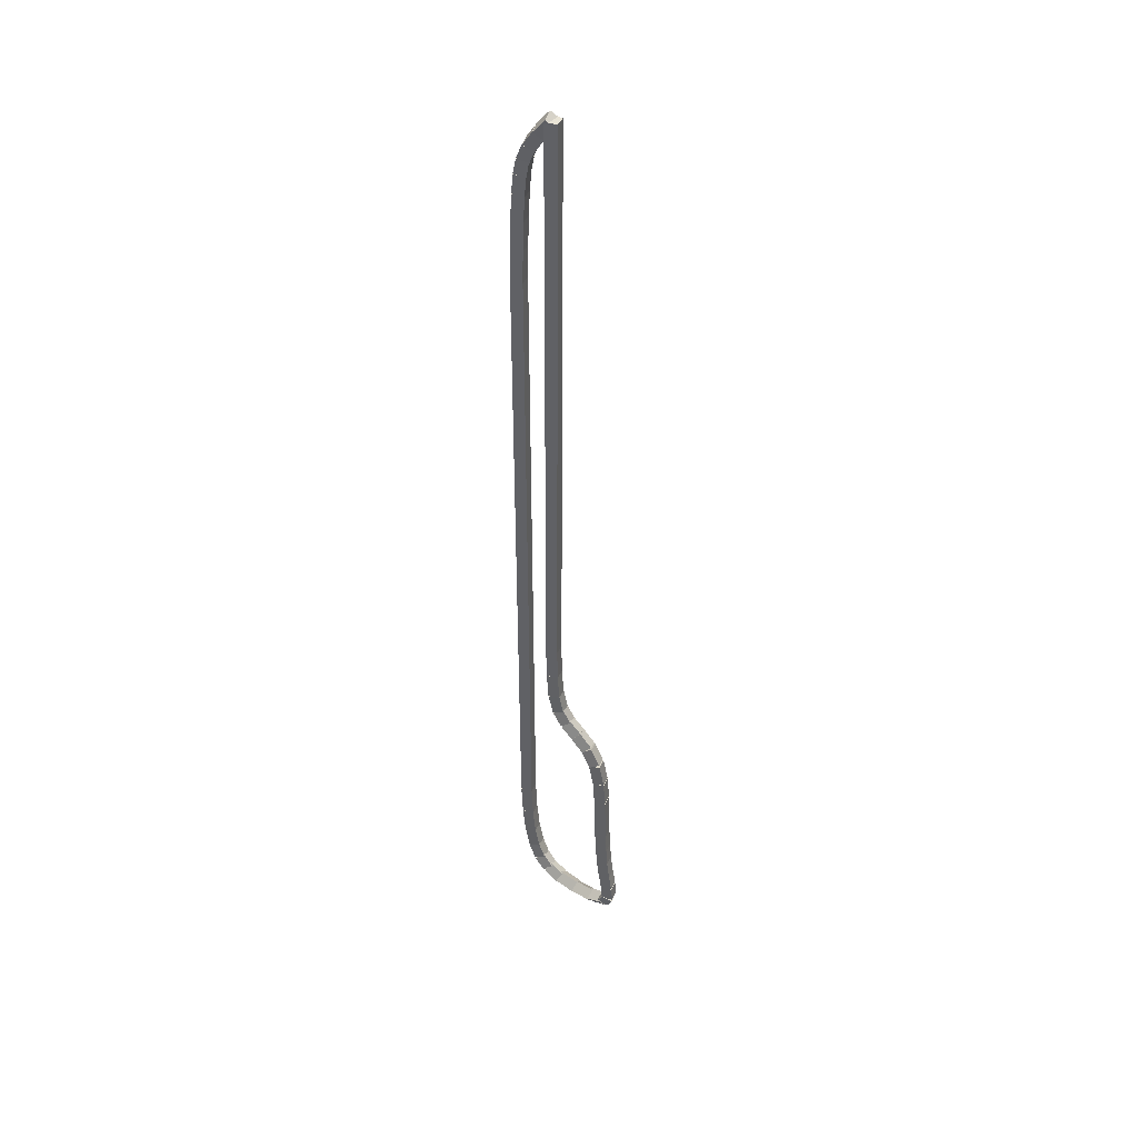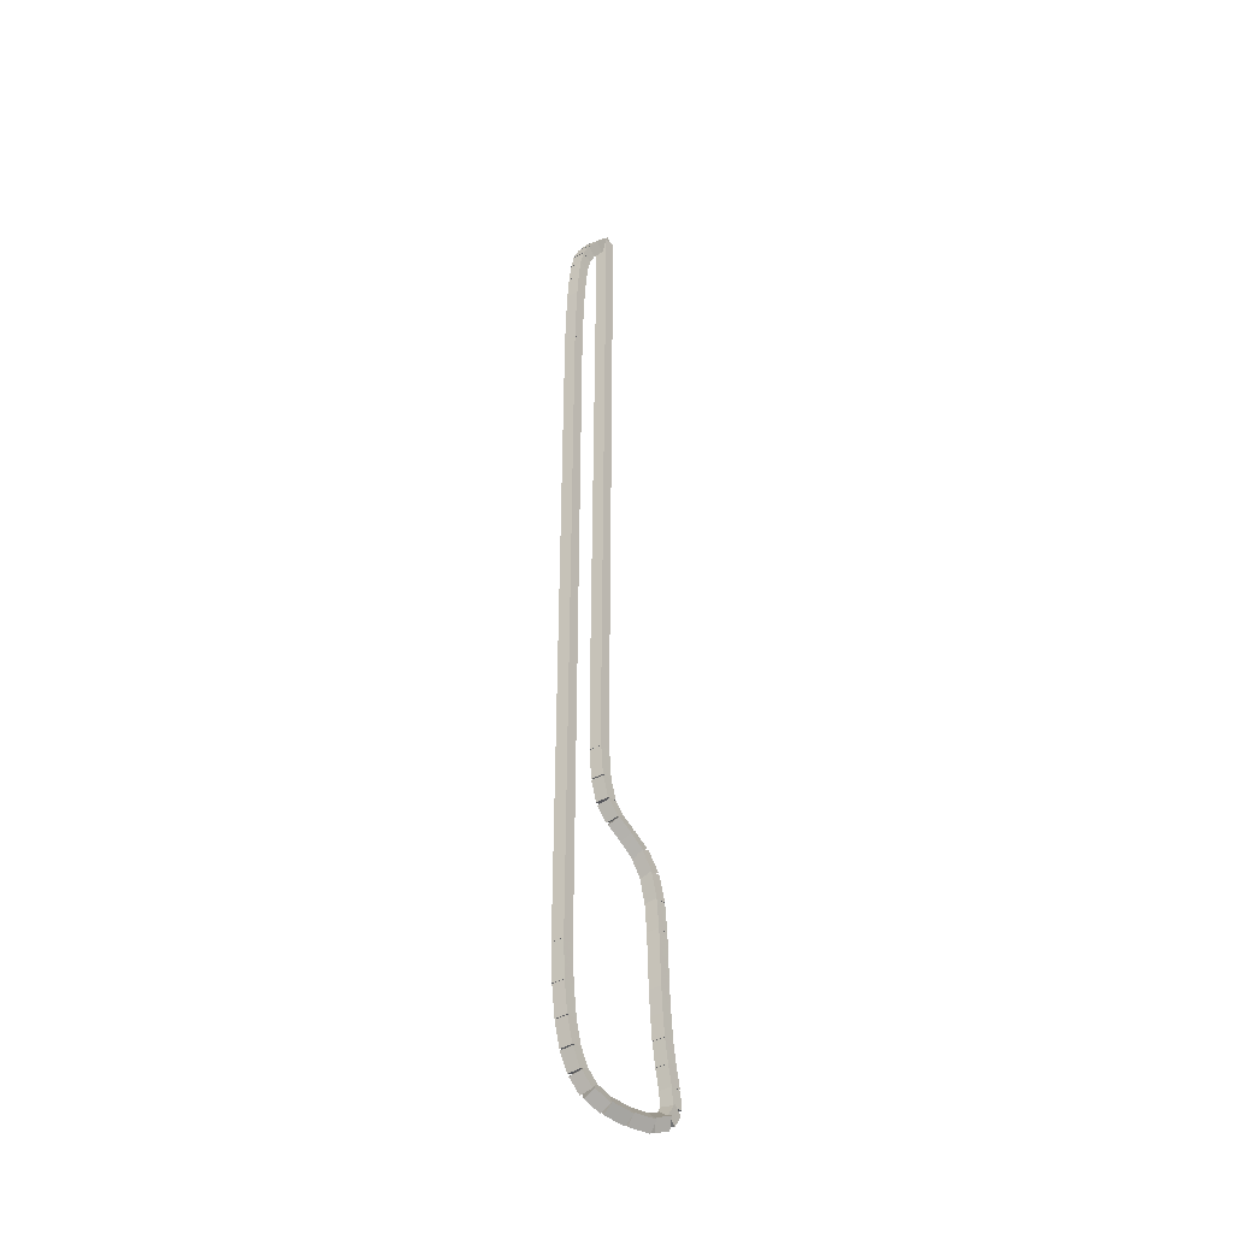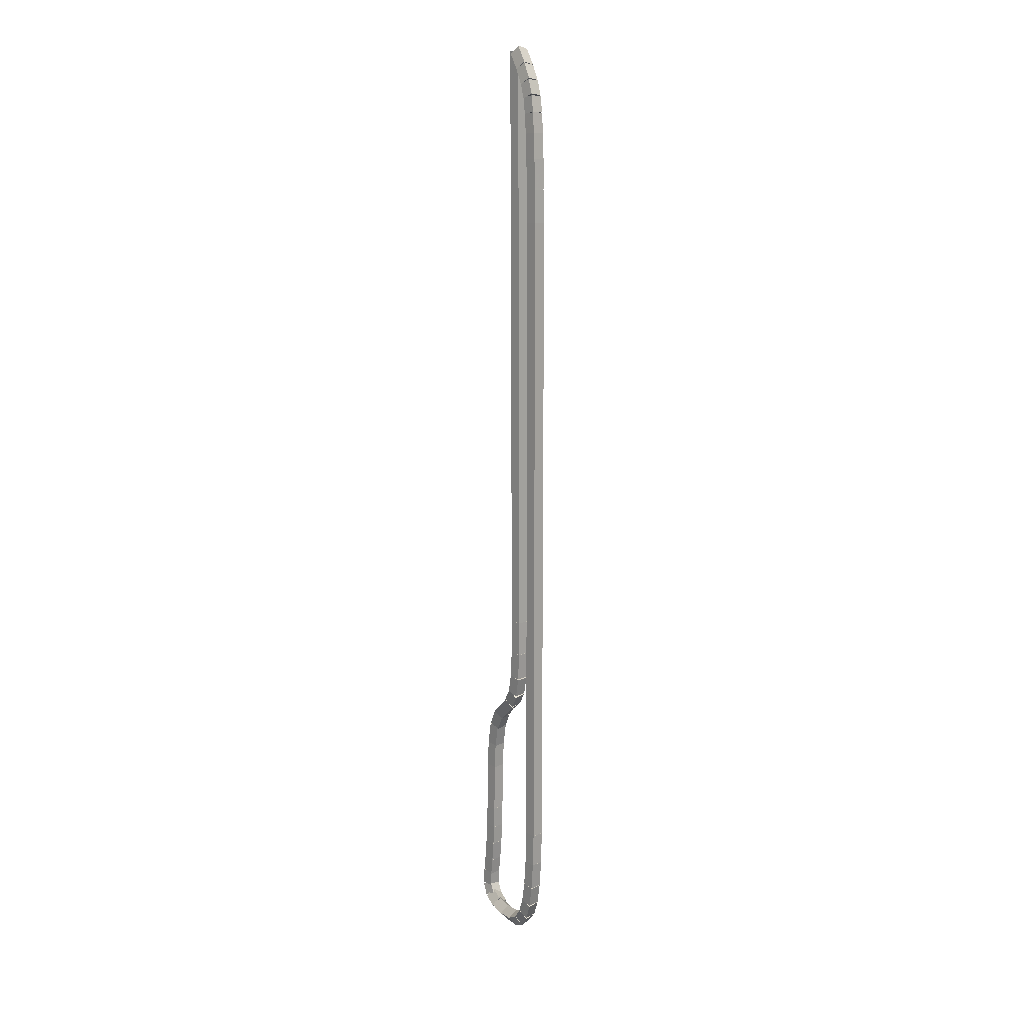
<metadata>
{"format":"obj","ext":"obj","renderer":"f3d","projection":"perspective","resolution":1024,"background":"white","views":[{"elev":42.0,"azim":66.3,"up":"+Y"},{"elev":-38.2,"azim":-9.8,"up":"+Y"},{"elev":14.3,"azim":-86.0,"up":"+Y"}]}
</metadata>
<code>
g name
v 30.13 22.9 37.71
v 29.93 22.9 37.91
v 29.73 22.9 37.71
v 29.93 22.9 37.51
v 30.2 36.84 37.67
v 30 36.84 37.87
v 29.8 36.84 37.67
v 30 36.84 37.47
f 1 2 3 4
f 6 2 1 5
f 5 1 4 8
f 6 5 8 7
f 8 4 3 7
f 7 3 2 6
g name
v 30.14 22.06 37.7
v 29.94 22.06 37.9
v 29.74 22.06 37.7
v 29.94 22.06 37.5
v 30.13 22.9 37.71
v 29.93 22.9 37.91
v 29.73 22.9 37.71
v 29.93 22.9 37.51
f 9 10 11 12
f 14 10 9 13
f 13 9 12 16
f 14 13 16 15
f 16 12 11 15
f 15 11 10 14
g name
v 30.18 21.42 37.68
v 29.98 21.4 37.88
v 29.78 21.39 37.68
v 29.98 21.41 37.48
v 30.14 22.07 37.7
v 29.94 22.05 37.9
v 29.74 22.05 37.7
v 29.94 22.07 37.5
f 17 18 19 20
f 22 18 17 21
f 21 17 20 24
f 22 21 24 23
f 24 20 19 23
f 23 19 18 22
g name
v 30.28 20.98 37.62
v 30.09 20.91 37.81
v 29.89 20.89 37.62
v 30.08 20.96 37.42
v 30.18 21.45 37.68
v 29.99 21.38 37.88
v 29.79 21.36 37.68
v 29.97 21.43 37.48
f 25 26 27 28
f 30 26 25 29
f 29 25 28 32
f 30 29 32 31
f 32 28 27 31
f 31 27 26 30
g name
v 30.45 20.73 37.51
v 30.31 20.57 37.7
v 30.11 20.52 37.51
v 30.25 20.67 37.31
v 30.26 21.04 37.62
v 30.12 20.89 37.81
v 29.92 20.83 37.62
v 30.06 20.99 37.42
f 33 34 35 36
f 38 34 33 37
f 37 33 36 40
f 38 37 40 39
f 40 36 35 39
f 39 35 34 38
g name
v 30.68 20.52 37.35
v 30.61 20.32 37.53
v 30.41 20.23 37.35
v 30.49 20.43 37.17
v 30.42 20.77 37.51
v 30.34 20.57 37.69
v 30.14 20.48 37.51
v 30.22 20.67 37.32
f 41 42 43 44
f 46 42 41 45
f 45 41 44 48
f 46 45 48 47
f 48 44 43 47
f 47 43 42 46
g name
v 30.97 20.23 37.19
v 30.87 20.04 37.38
v 30.68 19.95 37.19
v 30.77 20.14 37.01
v 30.69 20.51 37.35
v 30.6 20.32 37.54
v 30.4 20.23 37.35
v 30.5 20.43 37.16
f 49 50 51 52
f 54 50 49 53
f 53 49 52 56
f 54 53 56 55
f 56 52 51 55
f 55 51 50 54
g name
v 31.21 19.78 37.07
v 31.06 19.64 37.26
v 30.86 19.6 37.07
v 31.01 19.73 36.88
v 31 20.18 37.19
v 30.85 20.05 37.38
v 30.64 20 37.19
v 30.8 20.14 37
f 57 58 59 60
f 62 58 57 61
f 61 57 60 64
f 62 61 64 63
f 64 60 59 63
f 63 59 58 62
g name
v 31.34 19.17 37.01
v 31.15 19.11 37.2
v 30.95 19.09 37.01
v 31.14 19.15 36.81
v 31.23 19.73 37.07
v 31.04 19.67 37.27
v 30.84 19.65 37.07
v 31.03 19.71 36.87
f 65 66 67 68
f 70 66 65 69
f 69 65 68 72
f 70 69 72 71
f 72 68 67 71
f 71 67 66 70
g name
v 31.39 18.5 36.98
v 31.19 18.48 37.18
v 30.99 18.48 36.98
v 31.18 18.5 36.78
v 31.34 19.14 37.01
v 31.14 19.12 37.21
v 30.94 19.11 37.01
v 31.14 19.14 36.81
f 73 74 75 76
f 78 74 73 77
f 77 73 76 80
f 78 77 80 79
f 80 76 75 79
f 79 75 74 78
g name
v 31.42 17.29 36.96
v 31.22 17.29 37.16
v 31.02 17.28 36.96
v 31.22 17.29 36.76
v 31.39 18.5 36.98
v 31.19 18.49 37.18
v 30.99 18.49 36.98
v 31.19 18.49 36.78
f 81 82 83 84
f 86 82 81 85
f 85 81 84 88
f 86 85 88 87
f 88 84 83 87
f 87 83 82 86
g name
v 31.44 16.76 36.95
v 31.24 16.74 37.15
v 31.04 16.74 36.95
v 31.24 16.75 36.75
v 31.42 17.3 36.96
v 31.22 17.28 37.16
v 31.02 17.28 36.96
v 31.22 17.29 36.76
f 89 90 91 92
f 94 90 89 93
f 93 89 92 96
f 94 93 96 95
f 96 92 91 95
f 95 91 90 94
g name
v 31.47 16.27 36.93
v 31.27 16.25 37.13
v 31.07 16.25 36.93
v 31.27 16.27 36.73
v 31.44 16.76 36.95
v 31.24 16.74 37.15
v 31.04 16.74 36.95
v 31.24 16.76 36.75
f 97 98 99 100
f 102 98 97 101
f 101 97 100 104
f 102 101 104 103
f 104 100 99 103
f 103 99 98 102
g name
v 31.53 15.78 36.9
v 31.34 15.75 37.1
v 31.14 15.74 36.9
v 31.33 15.77 36.7
v 31.47 16.28 36.93
v 31.28 16.25 37.13
v 31.08 16.24 36.93
v 31.27 16.27 36.73
f 105 106 107 108
f 110 106 105 109
f 109 105 108 112
f 110 109 112 111
f 112 108 107 111
f 111 107 106 110
g name
v 31.6 15.36 36.86
v 31.4 15.31 37.06
v 31.2 15.3 36.86
v 31.4 15.34 36.66
v 31.53 15.79 36.9
v 31.34 15.74 37.1
v 31.14 15.73 36.9
v 31.33 15.78 36.7
f 113 114 115 116
f 118 114 113 117
f 117 113 116 120
f 118 117 120 119
f 120 116 115 119
f 119 115 114 118
g name
v 31.63 14.96 36.84
v 31.43 14.93 37.04
v 31.23 14.93 36.84
v 31.43 14.95 36.64
v 31.6 15.34 36.86
v 31.4 15.32 37.06
v 31.2 15.31 36.86
v 31.4 15.34 36.66
f 121 122 123 124
f 126 122 121 125
f 125 121 124 128
f 126 125 128 127
f 128 124 123 127
f 127 123 122 126
g name
v 31.47 14.6 36.92
v 31.32 14.74 37.11
v 31.12 14.78 36.92
v 31.27 14.65 36.72
v 31.61 14.85 36.84
v 31.45 14.99 37.03
v 31.25 15.04 36.84
v 31.41 14.9 36.65
f 129 130 131 132
f 134 130 129 133
f 133 129 132 136
f 134 133 136 135
f 136 132 131 135
f 135 131 130 134
g name
v 31.06 14.36 37.1
v 31.07 14.58 37.28
v 30.9 14.73 37.1
v 30.9 14.51 36.92
v 31.38 14.51 36.92
v 31.38 14.73 37.09
v 31.21 14.87 36.92
v 31.21 14.65 36.74
f 137 138 139 140
f 142 138 137 141
f 141 137 140 144
f 142 141 144 143
f 144 140 139 143
f 143 139 138 142
g name
v 30.54 14.33 37.36
v 30.63 14.53 37.54
v 30.52 14.72 37.36
v 30.43 14.52 37.19
v 30.99 14.35 37.1
v 31.08 14.55 37.27
v 30.97 14.75 37.1
v 30.88 14.54 36.93
f 145 146 147 148
f 150 146 145 149
f 149 145 148 152
f 150 149 152 151
f 152 148 147 151
f 151 147 146 150
g name
v 30.06 14.4 37.61
v 30.19 14.58 37.79
v 30.13 14.79 37.61
v 30 14.61 37.44
v 30.49 14.33 37.36
v 30.62 14.51 37.54
v 30.56 14.72 37.36
v 30.43 14.54 37.19
f 153 154 155 156
f 158 154 153 157
f 157 153 156 160
f 158 157 160 159
f 160 156 155 159
f 159 155 154 158
g name
v 29.67 14.59 37.8
v 29.85 14.72 37.98
v 29.85 14.94 37.8
v 29.68 14.81 37.62
v 30 14.42 37.61
v 30.18 14.56 37.79
v 30.19 14.78 37.61
v 30.01 14.64 37.43
f 161 162 163 164
f 166 162 161 165
f 165 161 164 168
f 166 165 168 167
f 168 164 163 167
f 167 163 162 166
g name
v 29.39 14.92 37.93
v 29.59 14.99 38.12
v 29.71 15.17 37.93
v 29.51 15.1 37.74
v 29.61 14.64 37.8
v 29.81 14.71 37.99
v 29.92 14.89 37.8
v 29.72 14.82 37.61
f 169 170 171 172
f 174 170 169 173
f 173 169 172 176
f 174 173 176 175
f 176 172 171 175
f 175 171 170 174
g name
v 29.21 15.36 38.01
v 29.41 15.4 38.21
v 29.58 15.51 38.01
v 29.38 15.47 37.82
v 29.36 14.97 37.93
v 29.56 15.01 38.12
v 29.73 15.11 37.93
v 29.53 15.08 37.73
f 177 178 179 180
f 182 178 177 181
f 181 177 180 184
f 182 181 184 183
f 184 180 179 183
f 183 179 178 182
g name
v 29.1 15.93 38.07
v 29.3 15.94 38.27
v 29.49 16 38.07
v 29.29 15.99 37.87
v 29.2 15.4 38.01
v 29.4 15.41 38.21
v 29.59 15.47 38.01
v 29.39 15.46 37.82
f 185 186 187 188
f 190 186 185 189
f 189 185 188 192
f 190 189 192 191
f 192 188 187 191
f 191 187 186 190
g name
v 29.03 16.62 38.11
v 29.23 16.62 38.31
v 29.43 16.65 38.11
v 29.23 16.65 37.91
v 29.1 15.95 38.07
v 29.3 15.95 38.27
v 29.49 15.98 38.07
v 29.29 15.98 37.87
f 193 194 195 196
f 198 194 193 197
f 197 193 196 200
f 198 197 200 199
f 200 196 195 199
f 199 195 194 198
g name
v 29 17.45 38.13
v 29.2 17.45 38.33
v 29.4 17.46 38.13
v 29.2 17.46 37.93
v 29.03 16.63 38.11
v 29.23 16.63 38.31
v 29.43 16.64 38.11
v 29.23 16.64 37.91
f 201 202 203 204
f 206 202 201 205
f 205 201 204 208
f 206 205 208 207
f 208 204 203 207
f 207 203 202 206
g name
v 29.02 32.94 38.12
v 29.22 32.94 38.32
v 29.42 32.94 38.12
v 29.22 32.94 37.92
v 29 17.45 38.13
v 29.2 17.45 38.33
v 29.4 17.45 38.13
v 29.2 17.45 37.93
f 209 210 211 212
f 214 210 209 213
f 213 209 212 216
f 214 213 216 215
f 216 212 211 215
f 215 211 210 214
g name
v 29.04 33.71 38.11
v 29.24 33.71 38.31
v 29.44 33.7 38.11
v 29.24 33.7 37.91
v 29.02 32.95 38.12
v 29.22 32.94 38.32
v 29.42 32.94 38.12
v 29.22 32.94 37.92
f 217 218 219 220
f 222 218 217 221
f 221 217 220 224
f 222 221 224 223
f 224 220 219 223
f 223 219 218 222
g name
v 29.06 34.41 38.09
v 29.26 34.4 38.29
v 29.46 34.39 38.09
v 29.26 34.4 37.89
v 29.04 33.71 38.11
v 29.24 33.71 38.31
v 29.44 33.7 38.11
v 29.24 33.7 37.91
f 225 226 227 228
f 230 226 225 229
f 229 225 228 232
f 230 229 232 231
f 232 228 227 231
f 231 227 226 230
g name
v 29.09 35 38.08
v 29.29 35 38.28
v 29.49 34.98 38.08
v 29.29 34.98 37.88
v 29.06 34.41 38.09
v 29.26 34.41 38.29
v 29.46 34.39 38.09
v 29.26 34.39 37.89
f 233 234 235 236
f 238 234 233 237
f 237 233 236 240
f 238 237 240 239
f 240 236 235 239
f 239 235 234 238
g name
v 29.13 35.47 38.05
v 29.33 35.46 38.25
v 29.53 35.43 38.05
v 29.33 35.44 37.85
v 29.09 35.01 38.08
v 29.29 35 38.27
v 29.49 34.97 38.08
v 29.29 34.98 37.88
f 241 242 243 244
f 246 242 241 245
f 245 241 244 248
f 246 245 248 247
f 248 244 243 247
f 247 243 242 246
g name
v 29.2 35.85 38.01
v 29.4 35.83 38.21
v 29.6 35.78 38.01
v 29.4 35.79 37.81
v 29.14 35.48 38.05
v 29.34 35.47 38.25
v 29.53 35.41 38.05
v 29.33 35.43 37.85
f 249 250 251 252
f 254 250 249 253
f 253 249 252 256
f 254 253 256 255
f 256 252 251 255
f 255 251 250 254
g name
v 29.34 36.21 37.94
v 29.54 36.18 38.14
v 29.71 36.07 37.94
v 29.51 36.1 37.75
v 29.21 35.88 38.01
v 29.41 35.85 38.21
v 29.59 35.74 38.01
v 29.39 35.78 37.82
f 257 258 259 260
f 262 258 257 261
f 261 257 260 264
f 262 261 264 263
f 264 260 259 263
f 263 259 258 262
g name
v 29.56 36.58 37.82
v 29.76 36.53 38.01
v 29.9 36.38 37.82
v 29.7 36.43 37.63
v 29.35 36.24 37.94
v 29.55 36.19 38.13
v 29.69 36.04 37.94
v 29.49 36.09 37.75
f 265 266 267 268
f 270 266 265 269
f 269 265 268 272
f 270 269 272 271
f 272 268 267 271
f 271 267 266 270
g name
v 29.84 36.96 37.67
v 30.04 36.89 37.86
v 30.16 36.72 37.67
v 29.96 36.79 37.48
v 29.57 36.6 37.82
v 29.77 36.53 38.01
v 29.89 36.36 37.82
v 29.69 36.43 37.63
f 273 274 275 276
f 278 274 273 277
f 277 273 276 280
f 278 277 280 279
f 280 276 275 279
f 279 275 274 278

</code>
